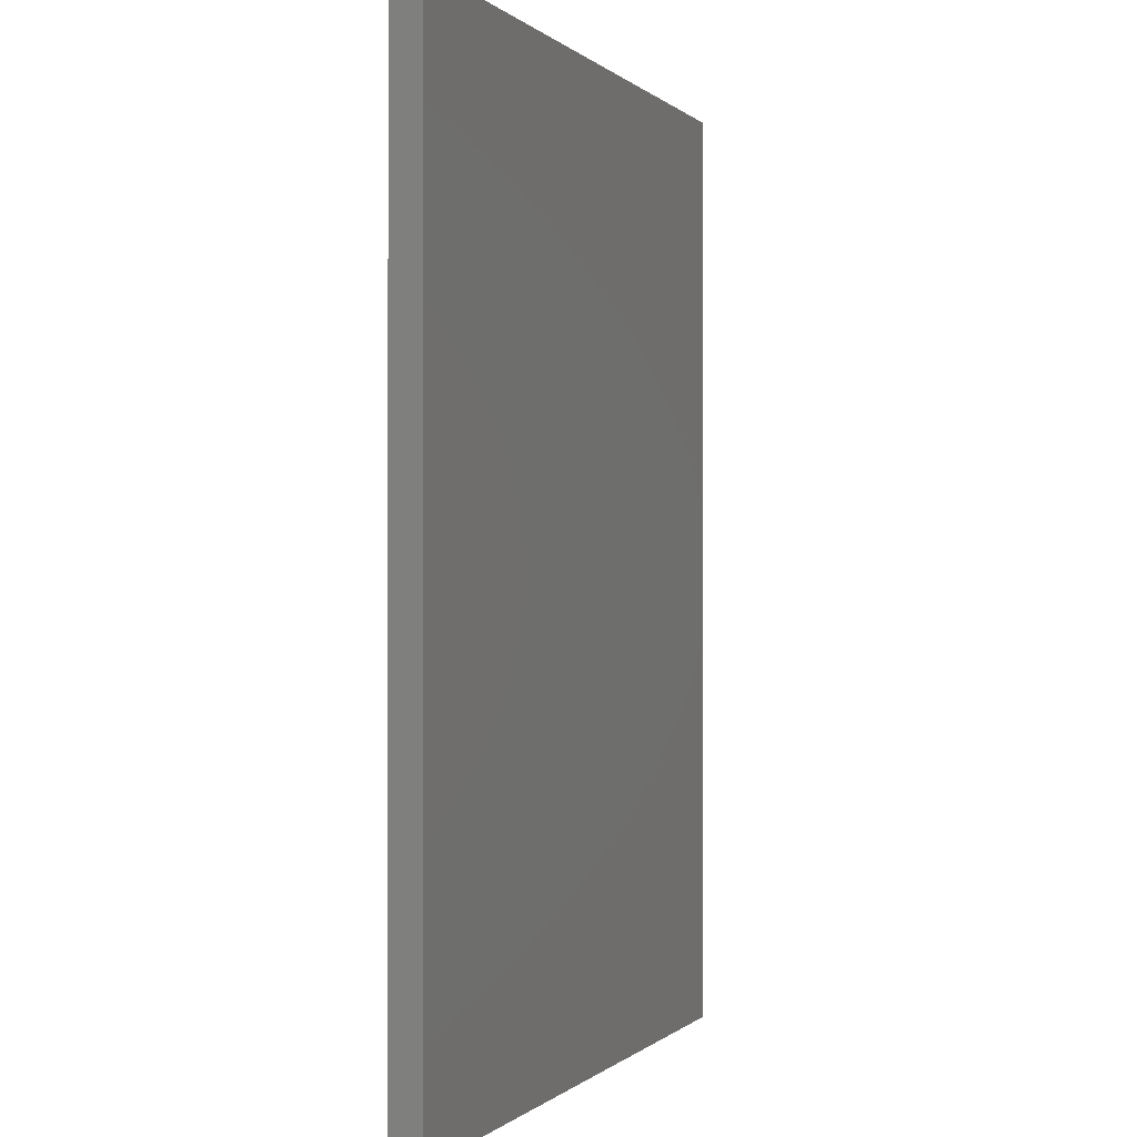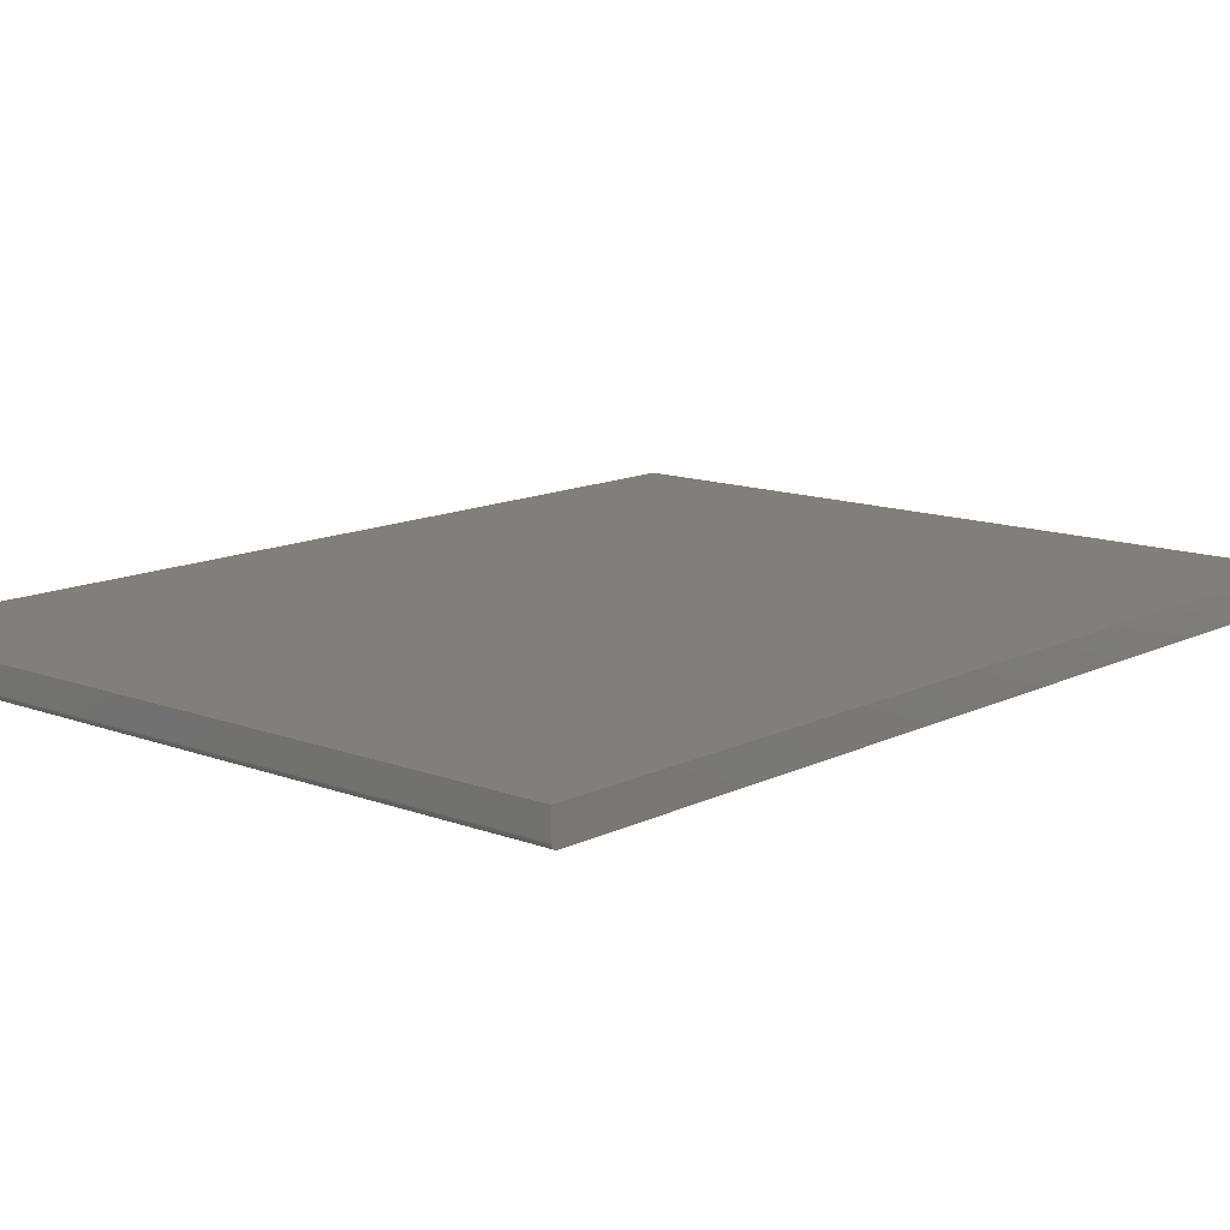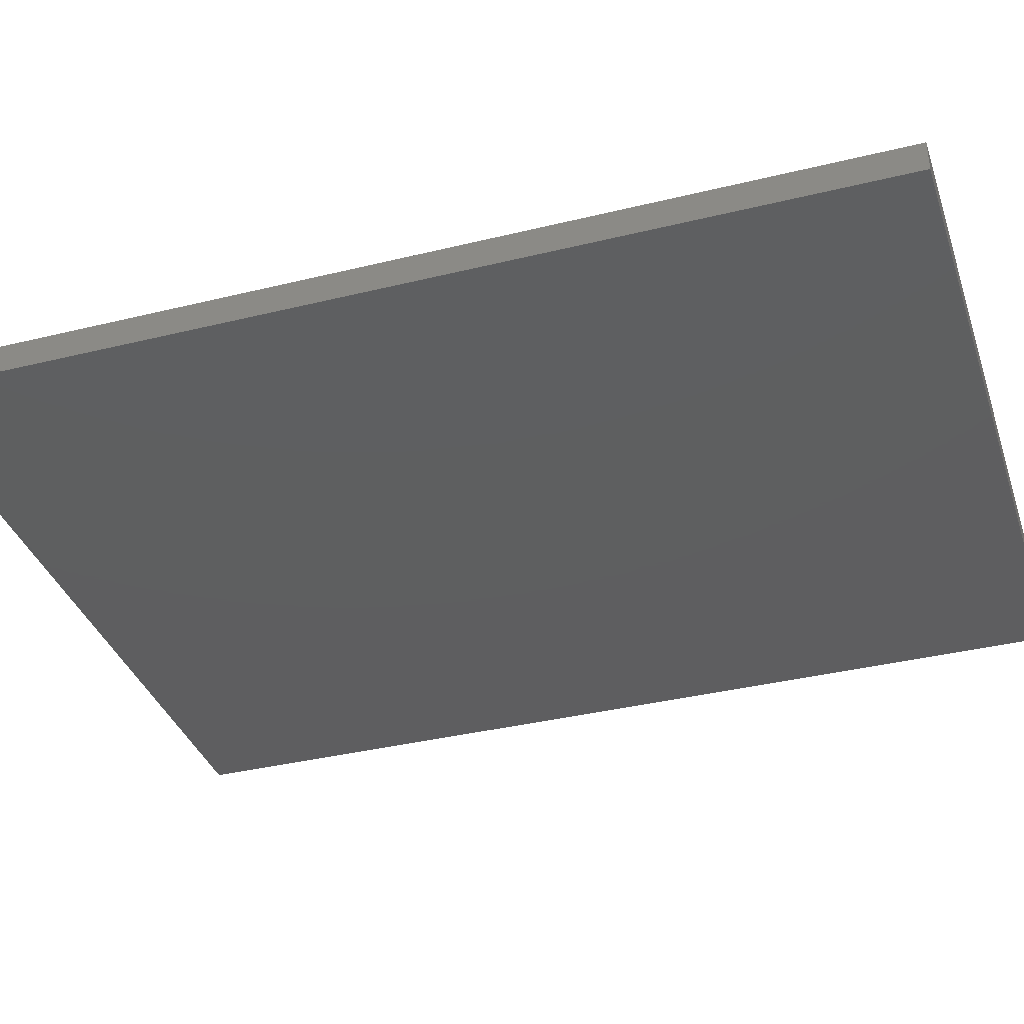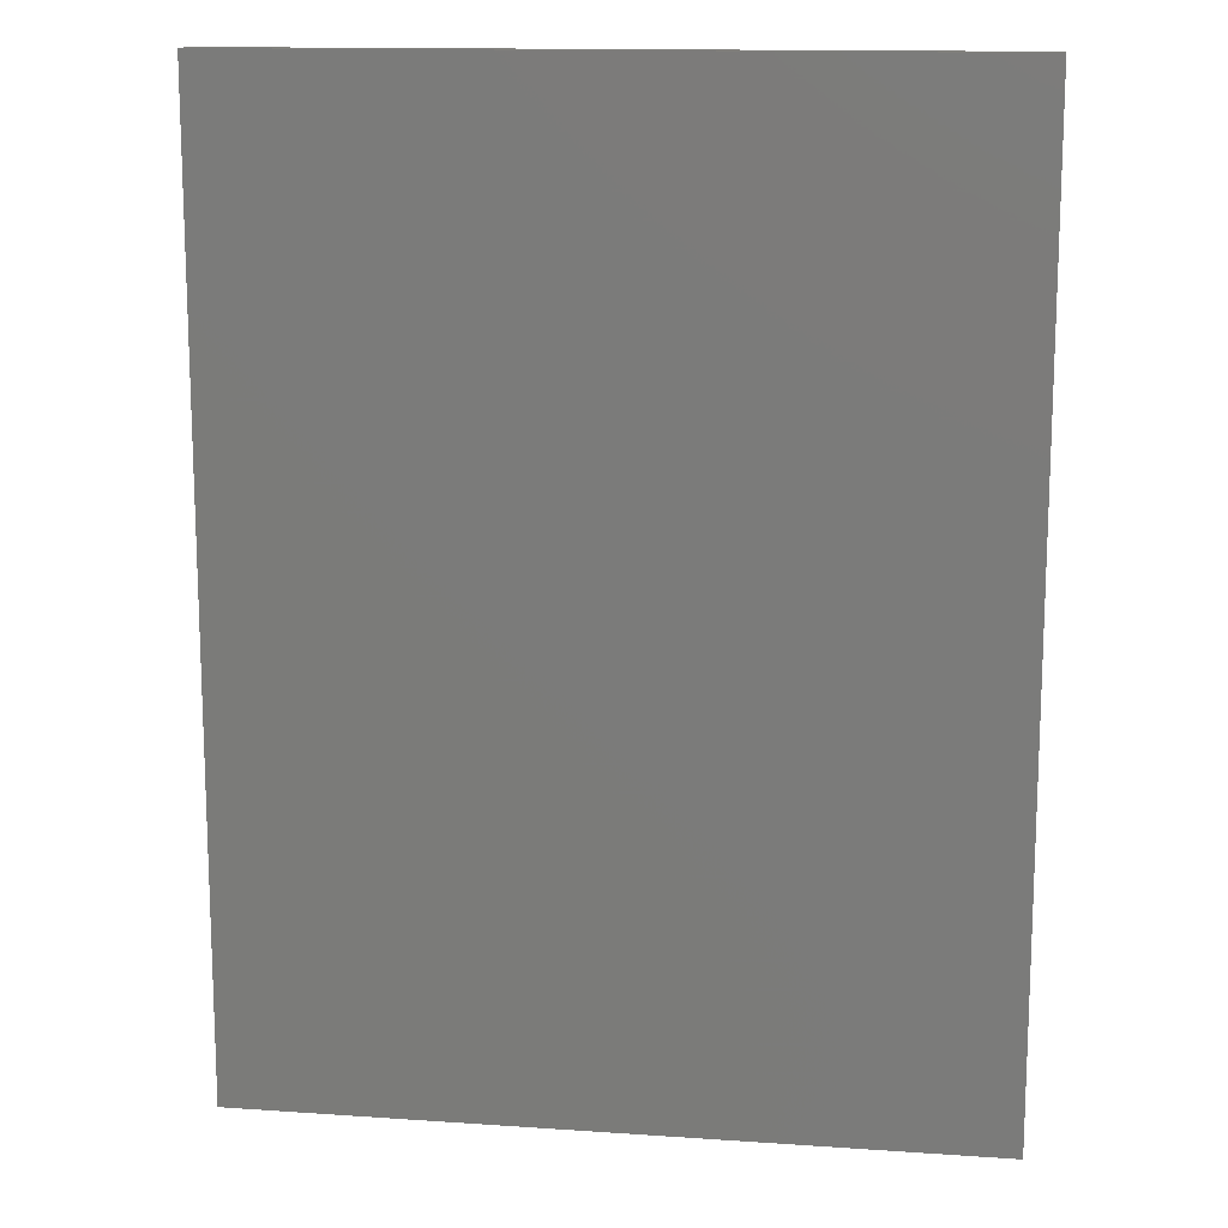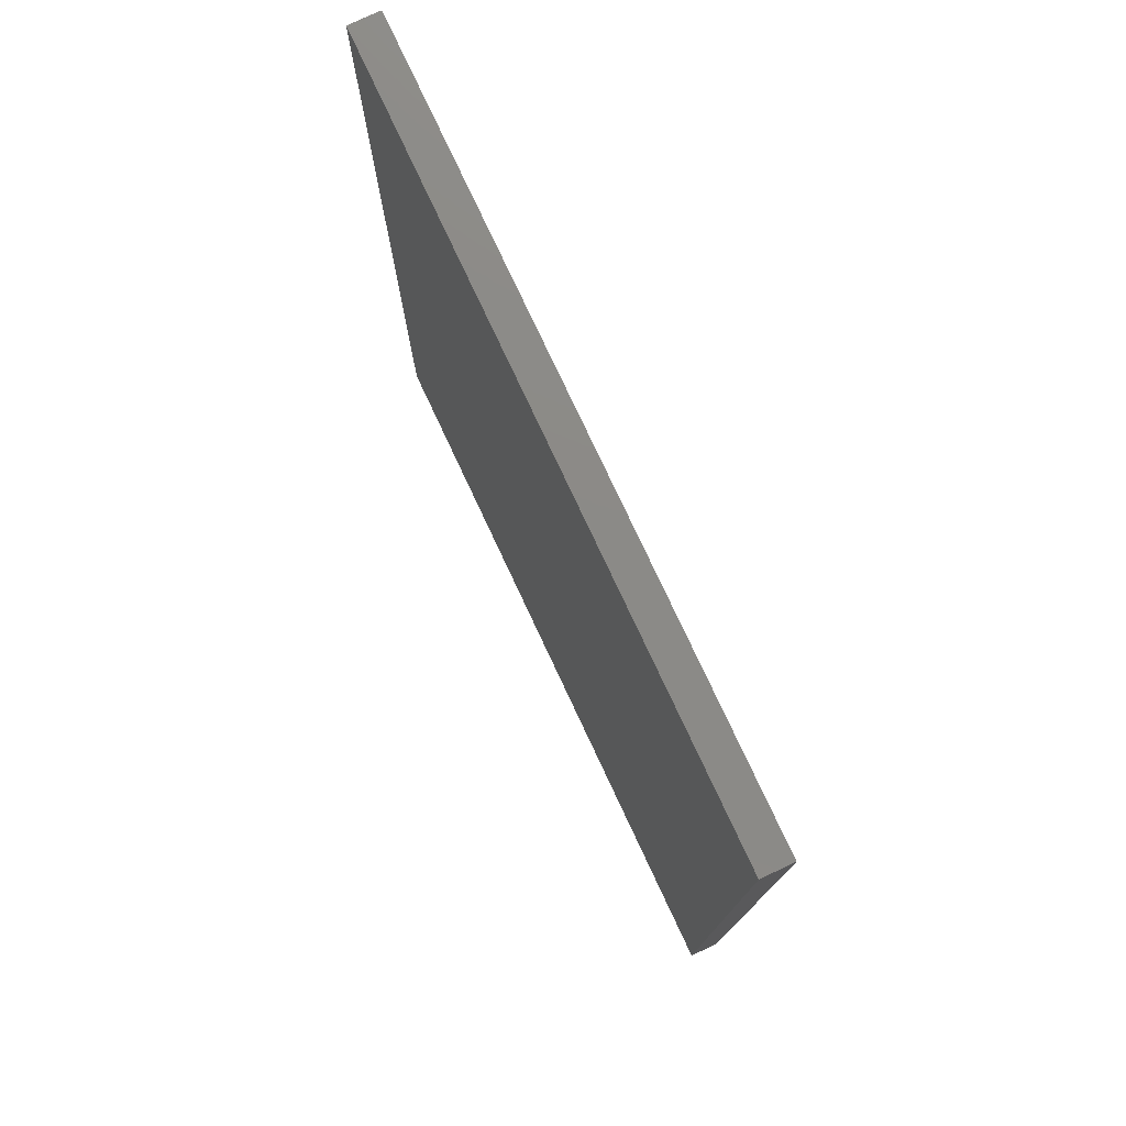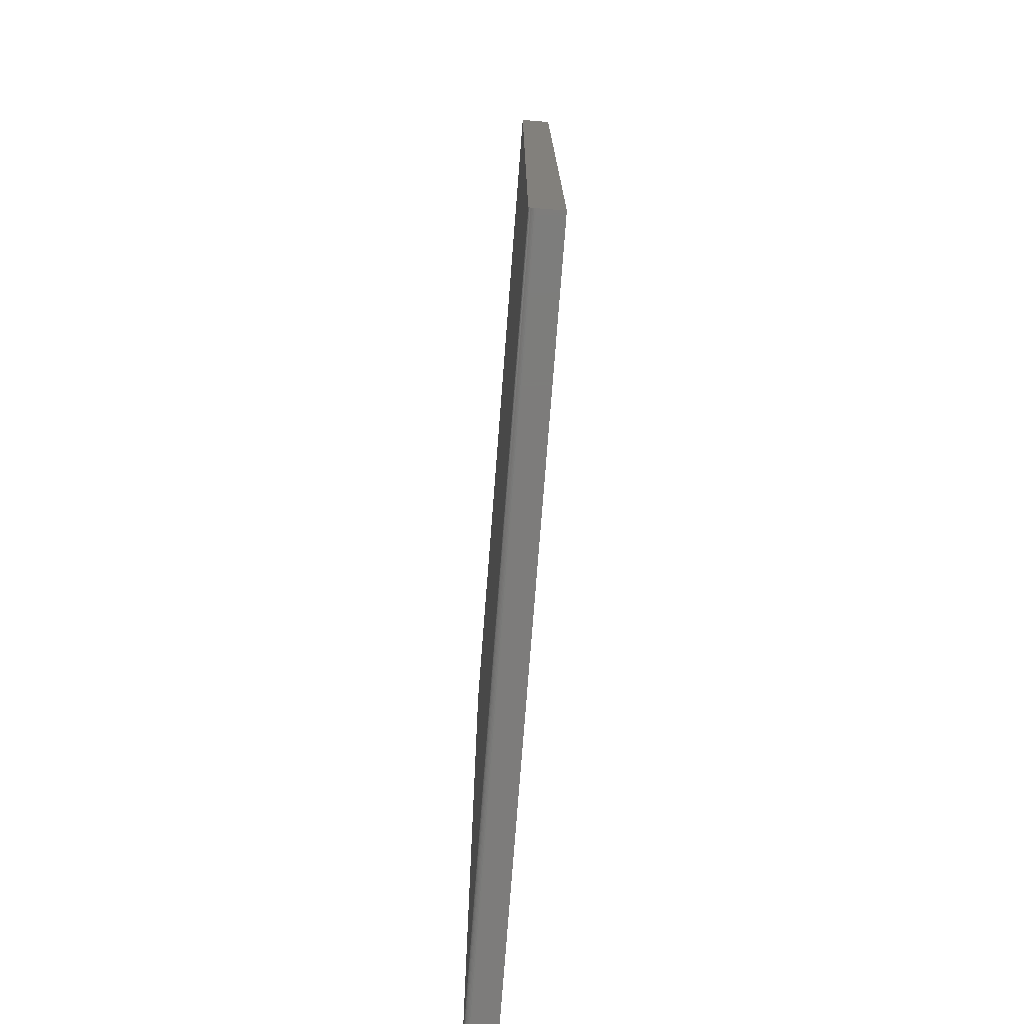
<metadata>
{"format":"stl","ext":"stl","renderer":"f3d","projection":"perspective","resolution":1024,"background":"white","views":[{"elev":-0.2,"azim":-69.3,"up":"+Y"},{"elev":12.7,"azim":41.3,"up":"+Z"},{"elev":-36.3,"azim":107.8,"up":"+Z"},{"elev":13.8,"azim":8.7,"up":"+Y"},{"elev":77.7,"azim":64.9,"up":"+Y"},{"elev":-76.0,"azim":-94.4,"up":"+Y"}]}
</metadata>
<code>
# stl→obj: 24 verts, 44 faces
v -0.1797 -0.5703 0
v -0.1797 0.6406 0
v 0.7568 -0.5703 0
v 0.7568 0.6406 0
v -0.1797 0.6406 0.03906
v -0.1797 -0.5718 0.0001501
v -0.1797 -0.5733 0.0005947
v -0.1797 -0.5747 0.001317
v -0.1797 -0.5758 0.002288
v -0.1797 -0.5768 0.003472
v -0.1797 -0.5775 0.004823
v -0.1797 -0.578 0.006288
v -0.1797 -0.5781 0.007812
v -0.1797 -0.5781 0.03906
v 0.7568 -0.5747 0.001317
v 0.7568 -0.5718 0.0001501
v 0.7568 -0.5733 0.0005947
v 0.7568 -0.5768 0.003472
v 0.7568 -0.5781 0.03906
v 0.7568 -0.5781 0.007812
v 0.7568 -0.578 0.006288
v 0.7568 -0.5775 0.004823
v 0.7568 0.6406 0.03906
v 0.7568 -0.5758 0.002288
f 1 2 3
f 3 2 4
f 1 5 2
f 6 7 8
f 6 8 9
f 6 9 10
f 6 10 11
f 6 11 12
f 6 12 13
f 14 5 1
f 14 1 6
f 14 6 13
f 3 15 16
f 15 17 16
f 18 19 20
f 18 20 21
f 18 21 22
f 23 19 18
f 23 18 24
f 23 24 15
f 23 15 3
f 23 3 4
f 14 13 19
f 19 13 20
f 1 3 6
f 6 3 16
f 6 16 7
f 7 16 17
f 7 17 8
f 8 17 15
f 8 15 9
f 9 15 24
f 9 24 10
f 10 24 18
f 10 18 11
f 11 18 22
f 11 22 12
f 12 22 21
f 12 21 13
f 13 21 20
f 14 19 5
f 5 19 23
f 23 4 5
f 5 4 2

</code>
